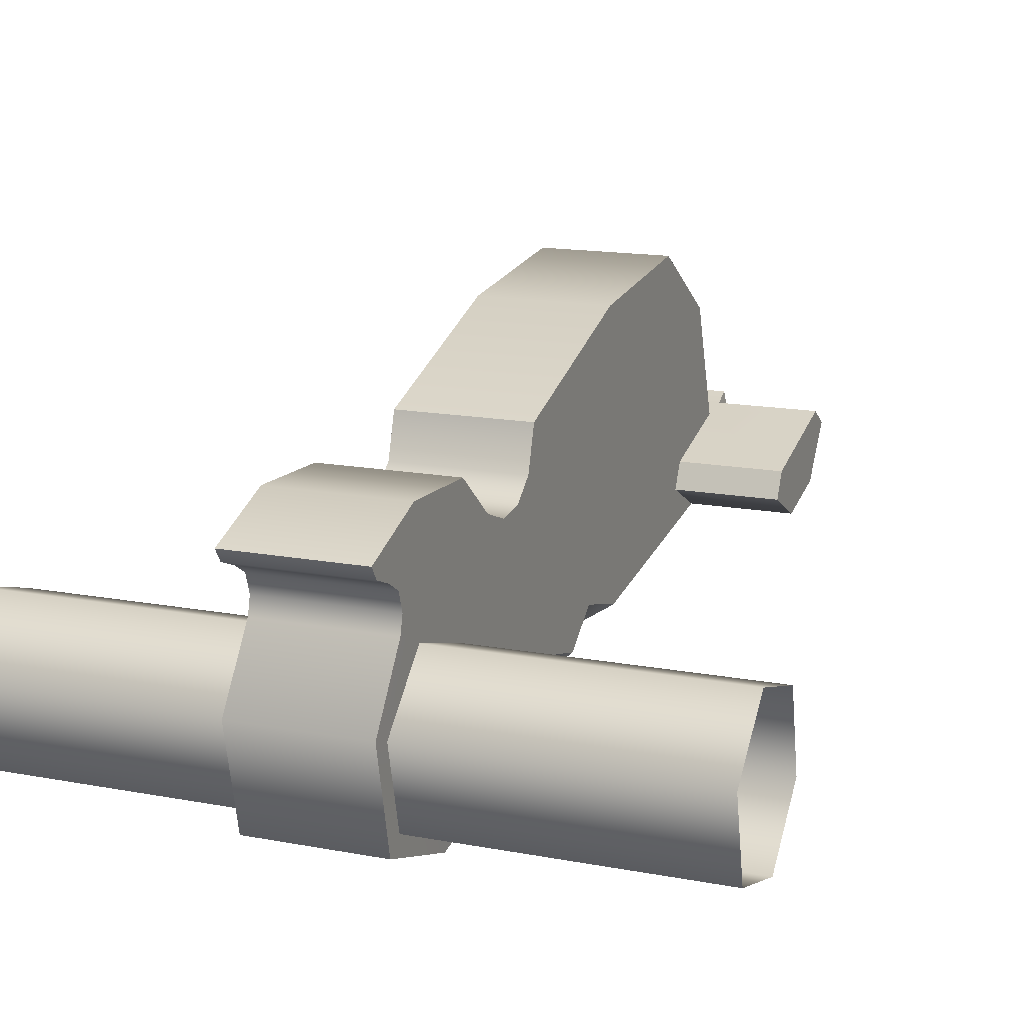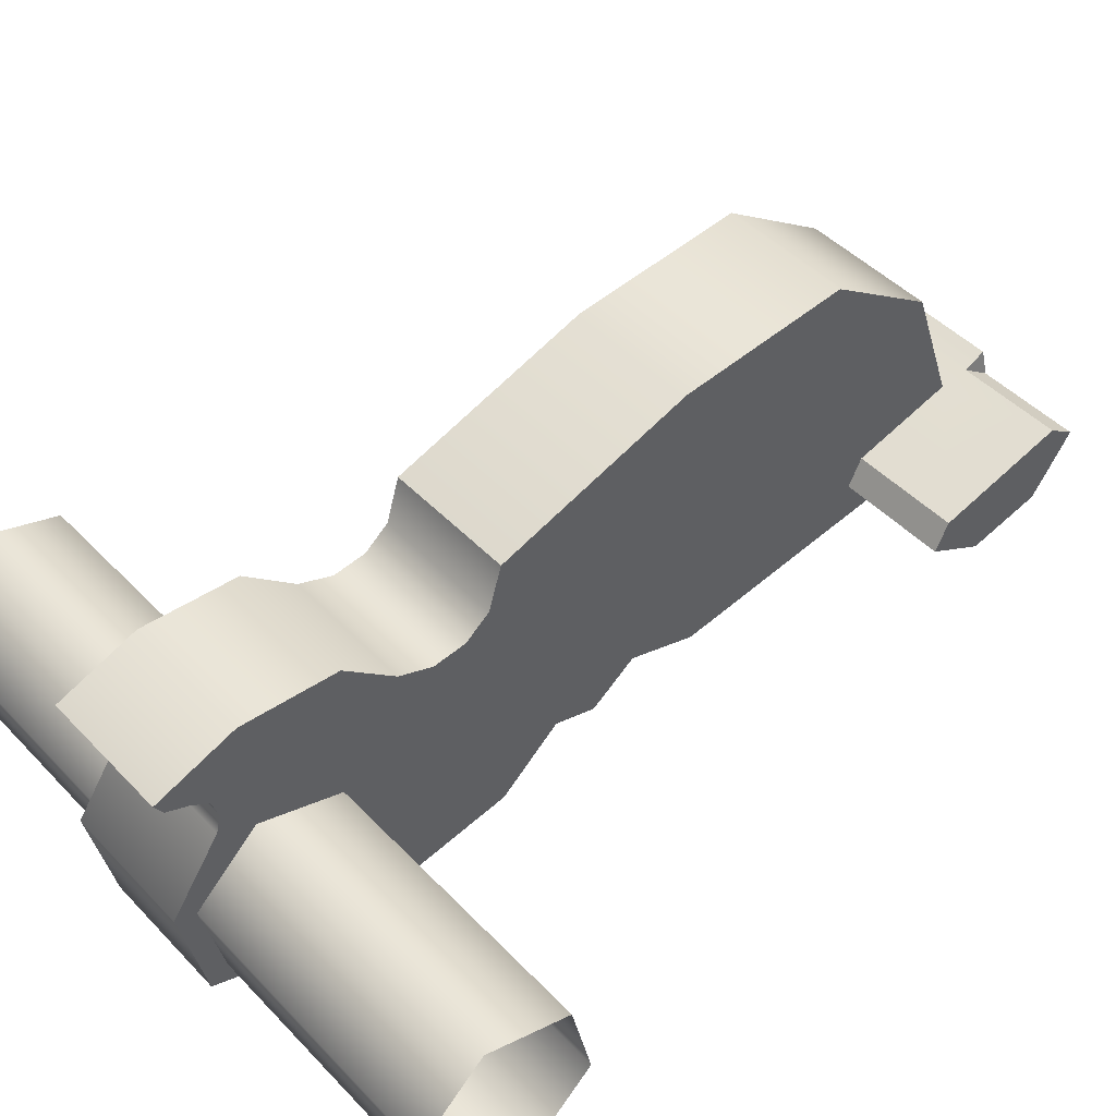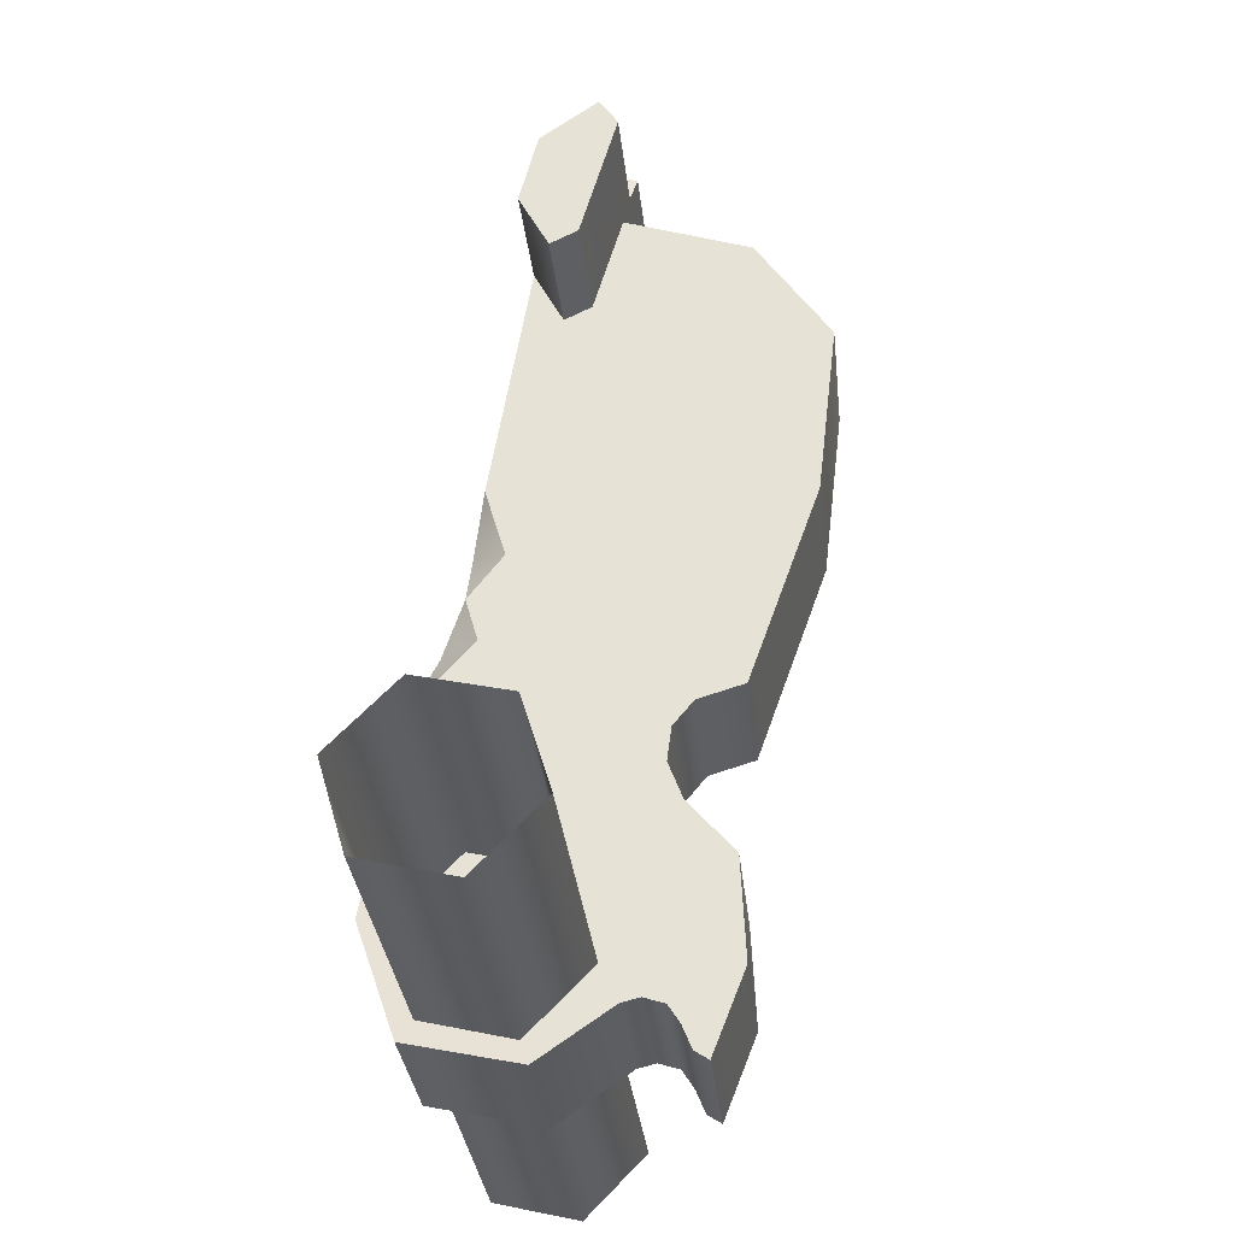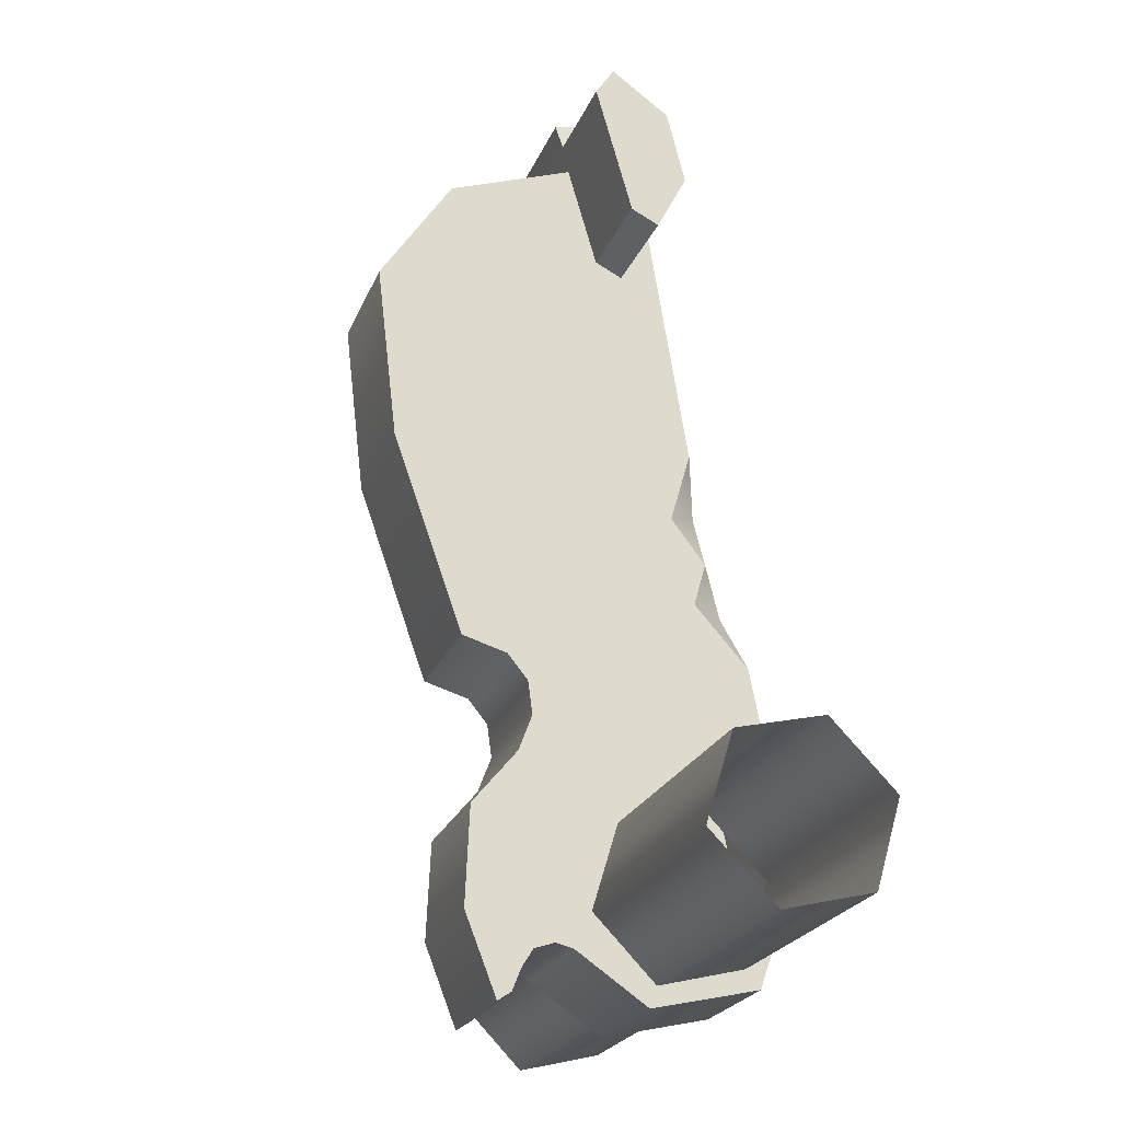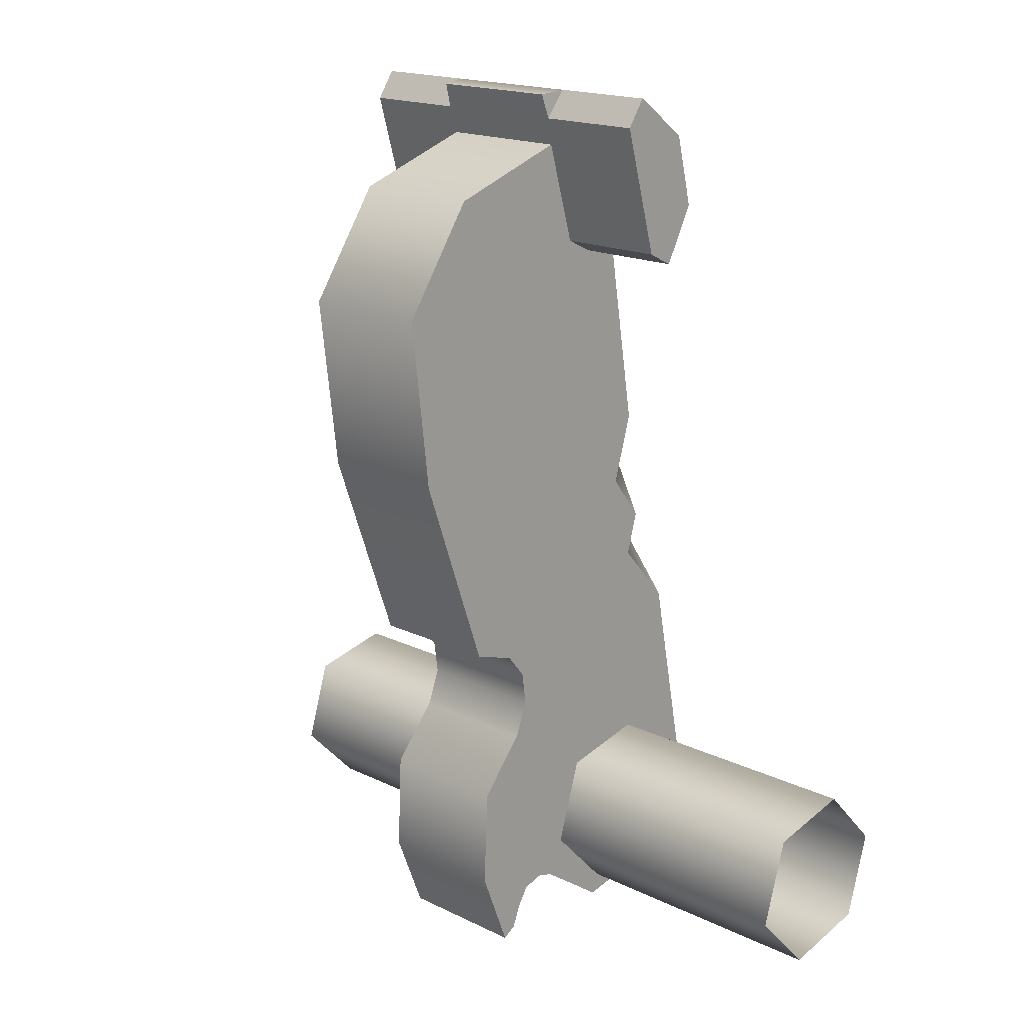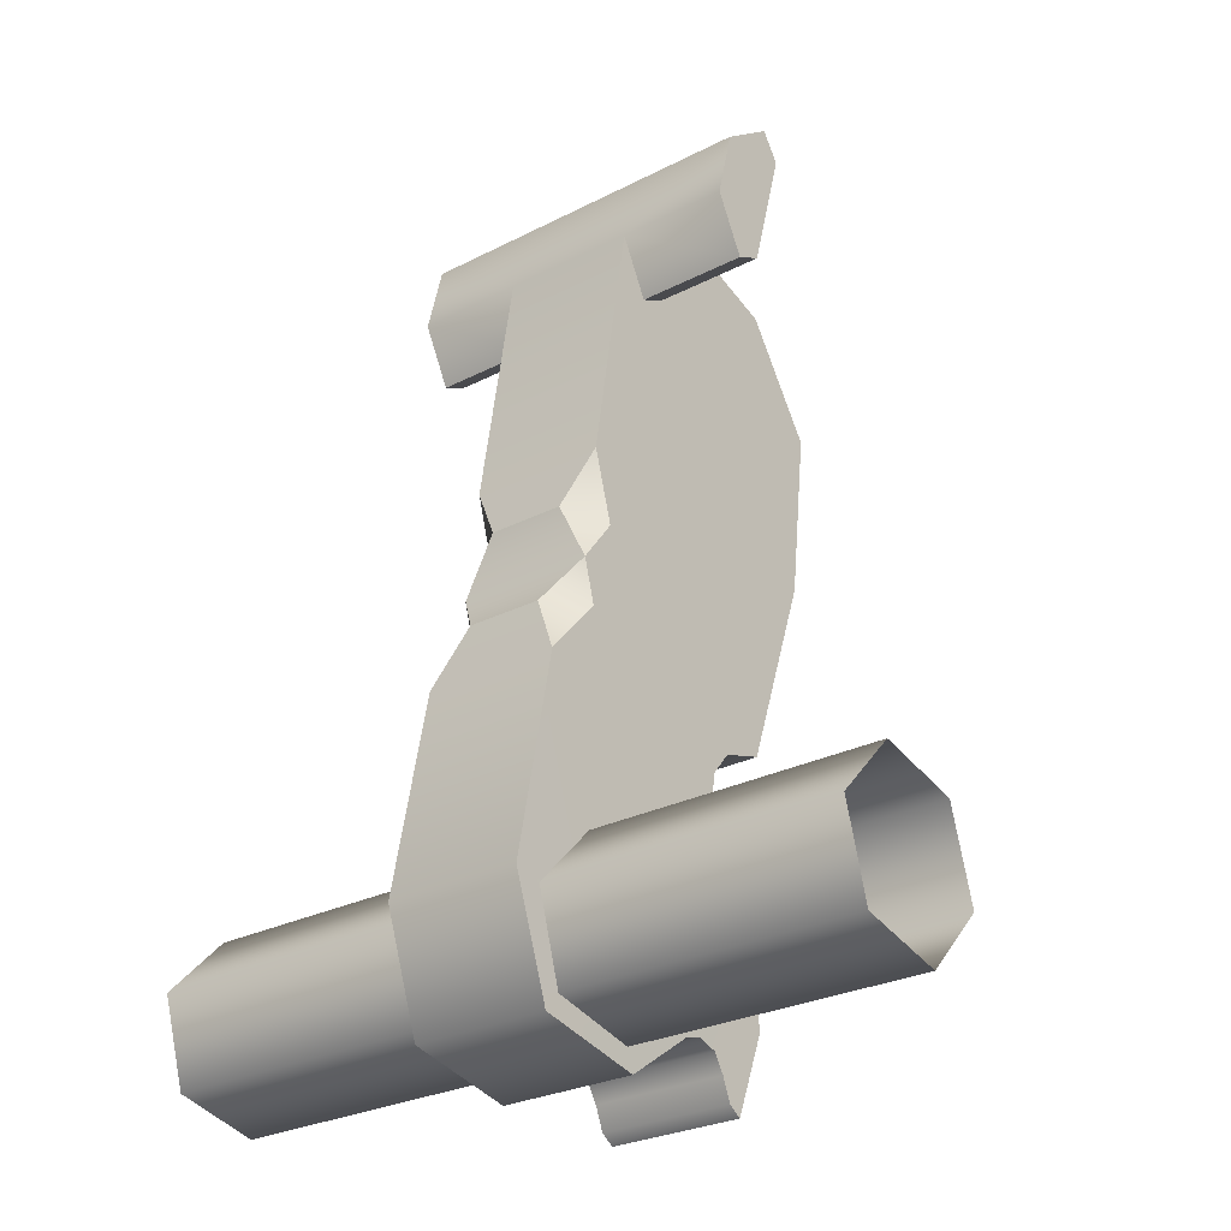
<metadata>
{"format":"obj","ext":"obj","renderer":"f3d","projection":"perspective","resolution":1024,"background":"white","views":[{"elev":15.4,"azim":21.8,"up":"+Z"},{"elev":45.1,"azim":49.9,"up":"+Z"},{"elev":-32.3,"azim":-83.9,"up":"+Y"},{"elev":-22.7,"azim":72.1,"up":"+Y"},{"elev":17.4,"azim":44.1,"up":"+Y"},{"elev":-27.2,"azim":-141.5,"up":"+Y"}]}
</metadata>
<code>
g rpk16_hammer_LOD0
v 0.002878 0.03446 0.005108
v 0.002796 0.03553 0.005438
v 0.002978 0.03566 0.004308
v 0.002778 0.03066 0.001008
v 0.007678 0.03066 0.001008
v 0.007678 0.03386 0.001807
v 0.002778 0.02816 0.002308
v 0.007678 0.02816 0.002308
v -0.003248 0.03066 0.001008
v -0.003248 0.01966 -0.0007916
v 0.002778 0.01966 -0.0007916
v -0.008148 0.03386 0.001807
v -0.008148 0.03066 0.001008
v -0.008148 0.02816 0.002308
v -0.003248 0.02816 0.002308
v -0.003448 0.03566 0.004308
v -0.008148 0.03566 0.004308
v 0.002978 0.03566 0.004308
v -0.003266 0.03553 0.005438
v 0.002796 0.03553 0.005438
v 0.007678 0.03566 0.004308
v 0.001459 0.0172 -0.001407
v -0.001929 0.0172 -0.001407
v 0.002778 0.01886 0.01261
v -0.003248 0.01886 0.01261
v -0.003248 0.02656 0.01351
v 0.002778 0.02656 0.01351
v -0.003248 0.03136 0.01031
v 0.002778 0.03136 0.01031
v -0.003248 0.03326 0.004808
v 0.002778 0.03326 0.004808
v 0.002778 0.01006 0.009508
v -0.003248 0.01006 0.009508
v 0.002778 -0.001538 0.009208
v 0.002778 -0.005138 0.007808
v -0.003248 -0.005138 0.007808
v -0.003248 -0.001538 0.009208
v 0.002778 0.002862 0.009008
v -0.003248 0.002862 0.009008
v -0.003248 0.005262 0.007008
v 0.002778 0.005262 0.007008
v -0.003248 0.006862 0.006408
v 0.002778 0.006862 0.006408
v -0.003248 0.008362 0.006608
v 0.002778 0.008362 0.006608
v -0.003248 0.009462 0.007508
v 0.002778 0.009462 0.007508
v -0.003248 0.01006 0.009508
v 0.002778 0.01006 0.009508
v -0.003248 -0.003738 0.006808
v 0.002778 -0.003738 0.006808
v 0.002778 -0.002938 0.006308
v -0.003248 -0.002938 0.006308
v 0.002778 -0.002638 0.005408
v -0.003248 -0.002638 0.005408
v 0.002778 -0.002838 0.004608
v -0.003248 -0.002838 0.004608
v 0.002778 -0.005033 0.00142
v -0.003248 -0.005033 0.00142
v 0.002778 -0.003947 -0.003402
v -0.003248 -0.003947 -0.003402
v 0.002778 0.0009394 -0.005075
v -0.003248 0.0009394 -0.005075
v 0.002778 0.009962 -0.003292
v -0.003248 0.009962 -0.003292
v -0.003248 -0.004738 0.007208
v 0.001442 0.01263 -0.002579
v -0.001912 0.01263 -0.002579
v 0.002778 -0.004738 0.007208
v -0.003248 -0.005138 0.007808
v 0.002778 -0.005138 0.007808
v 0.002778 0.01456 -0.001424
v 0.002778 0.01656 0.0001084
v 0.001459 0.0172 -0.001407
v 0.002778 0.01966 -0.0007916
v 0.002778 0.01266 -0.0008917
v 0.002784 0.003462 -0.001092
v 0.002784 0.002562 0.002708
v 0.002778 0.006862 0.006408
v 0.002778 0.005262 0.007008
v 0.002784 -0.001238 0.003858
v 0.002778 0.002862 0.009008
v 0.002778 -0.002638 0.005408
v 0.002778 -0.002938 0.006308
v 0.002778 0.008362 0.006608
v 0.002778 0.01456 -0.001424
v 0.002778 0.009462 0.007508
v 0.002778 0.01656 0.0001084
v 0.002778 0.01006 0.009508
v 0.002778 0.01886 0.01261
v 0.002778 0.02876 0.003508
v 0.002778 0.02656 0.01351
v 0.002778 0.03136 0.01031
v 0.002778 0.03326 0.004808
v 0.002778 0.02816 0.002308
v 0.002778 0.03066 0.001008
v 0.002778 0.01966 -0.0007916
v 0.002778 -0.001538 0.009208
v 0.002778 -0.003738 0.006808
v 0.002778 -0.004738 0.007208
v 0.002778 -0.005138 0.007808
v 0.002784 -0.004088 0.001108
v 0.002784 -0.003138 -0.002742
v 0.002778 -0.003947 -0.003402
v 0.002778 -0.005033 0.00142
v 0.002778 -0.002838 0.004608
v 0.002784 0.000612 -0.003842
v 0.002778 0.0009394 -0.005075
v 0.002778 0.009962 -0.003292
v 0.002784 0.000612 -0.003842
v 0.01558 0.000612 -0.003842
v 0.01558 0.003462 -0.001092
v 0.002784 0.003462 -0.001092
v 0.01558 0.002562 0.002708
v 0.002784 0.002562 0.002708
v 0.01558 -0.001238 0.003858
v 0.002784 -0.001238 0.003858
v 0.01558 -0.004088 0.001108
v 0.002784 -0.004088 0.001108
v 0.01558 -0.003138 -0.002742
v 0.002784 -0.003138 -0.002742
v 0.01558 0.000612 -0.003842
v 0.002784 0.000612 -0.003842
v 0.002978 0.03566 0.004308
v 0.007678 0.03566 0.004308
v 0.007678 0.03446 0.005108
v 0.002878 0.03446 0.005108
v 0.007678 0.02816 0.002308
v 0.002778 0.02816 0.002308
v 0.002778 0.02876 0.003508
v 0.007678 0.02876 0.003508
v 0.002778 0.03326 0.004808
v 0.002878 0.03446 0.005108
v 0.007678 0.03446 0.005108
v -0.003348 0.03446 0.005108
v -0.003248 0.03326 0.004808
v -0.003266 0.03553 0.005438
v 0.002796 0.03553 0.005438
v -0.008148 0.03446 0.005108
v -0.003248 0.02876 0.003508
v -0.008148 0.02876 0.003508
v 0.007678 0.02876 0.003508
v 0.002778 0.02876 0.003508
v 0.007678 0.03386 0.001807
v 0.007678 0.03066 0.001008
v 0.007678 0.02816 0.002308
v 0.007678 0.03566 0.004308
v 0.007678 0.02876 0.003508
v 0.007678 0.03446 0.005108
v -0.003348 0.03446 0.005108
v -0.003448 0.03566 0.004308
v -0.003266 0.03553 0.005438
v -0.003248 0.01656 0.0001084
v -0.001929 0.0172 -0.001407
v -0.003248 0.01966 -0.0007916
v -0.003248 0.01456 -0.001424
v -0.003248 0.009962 -0.003292
v -0.001912 0.01263 -0.002579
v -0.003248 0.01266 -0.0008917
v -0.003248 0.01456 -0.001424
v -0.003254 0.003462 -0.001092
v -0.003248 0.01266 -0.0008917
v -0.003248 0.006862 0.006408
v -0.003254 0.002562 0.002708
v -0.003248 0.005262 0.007008
v -0.003248 0.002862 0.009008
v -0.003254 -0.001238 0.003858
v -0.003248 0.01456 -0.001424
v -0.003248 0.008362 0.006608
v -0.003248 0.009462 0.007508
v -0.003248 0.01656 0.0001084
v -0.003248 0.01006 0.009508
v -0.003248 0.01886 0.01261
v -0.003248 0.02816 0.002308
v -0.003248 0.01966 -0.0007916
v -0.003248 0.03066 0.001008
v -0.003248 0.02876 0.003508
v -0.003248 0.03136 0.01031
v -0.003248 0.02656 0.01351
v -0.003248 0.03326 0.004808
v -0.003248 -0.002638 0.005408
v -0.003248 -0.002938 0.006308
v -0.003248 -0.002838 0.004608
v -0.003248 -0.005033 0.00142
v -0.003254 -0.004088 0.001108
v -0.003248 -0.003947 -0.003402
v -0.003254 -0.003138 -0.002742
v -0.003254 0.000612 -0.003842
v -0.003248 0.0009394 -0.005075
v -0.003248 0.009962 -0.003292
v -0.003248 -0.001538 0.009208
v -0.003248 -0.003738 0.006808
v -0.003248 -0.004738 0.007208
v -0.003248 -0.005138 0.007808
v -0.01605 0.000612 -0.003842
v -0.003254 0.000612 -0.003842
v -0.003254 0.003462 -0.001092
v -0.01605 0.003462 -0.001092
v -0.003254 0.002562 0.002708
v -0.01605 0.002562 0.002708
v -0.003254 -0.001238 0.003858
v -0.01605 -0.001238 0.003858
v -0.003254 -0.004088 0.001108
v -0.01605 -0.004088 0.001108
v -0.003254 -0.003138 -0.002742
v -0.01605 -0.003138 -0.002742
v -0.003254 0.000612 -0.003842
v -0.01605 0.000612 -0.003842
v -0.003448 0.03566 0.004308
v -0.003348 0.03446 0.005108
v -0.008148 0.03446 0.005108
v -0.008148 0.03566 0.004308
v -0.003248 0.02816 0.002308
v -0.008148 0.02816 0.002308
v -0.008148 0.02876 0.003508
v -0.003248 0.02876 0.003508
v -0.008148 0.03066 0.001008
v -0.008148 0.03386 0.001807
v -0.008148 0.03566 0.004308
v -0.008148 0.02816 0.002308
v -0.008148 0.03446 0.005108
v -0.008148 0.02876 0.003508
v 0.001442 0.01263 -0.002579
v 0.002778 0.01456 -0.001424
v -0.003248 0.01456 -0.001424
v -0.001912 0.01263 -0.002579
v 0.001459 0.0172 -0.001407
v -0.001929 0.0172 -0.001407
v 0.002778 0.01456 -0.001424
v 0.001442 0.01263 -0.002579
v 0.002778 0.01266 -0.0008917
v 0.002778 0.009962 -0.003292
g rpk16_hammer_LOD0_0
f 3 2 1
f 6 5 4
f 7 4 5
f 8 7 5
f 6 4 9
f 10 9 4
f 11 10 4
f 12 6 9
f 13 12 9
f 14 13 9
f 15 14 9
f 6 12 16
f 12 17 16
f 18 6 16
f 18 16 19
f 20 18 19
f 21 6 18
f 11 22 10
f 10 22 23
f 26 25 24
f 27 26 24
f 26 27 28
f 27 29 28
f 30 28 29
f 31 30 29
f 32 24 25
f 33 32 25
f 36 35 34
f 37 36 34
f 34 38 37
f 38 39 37
f 40 39 38
f 41 40 38
f 42 40 41
f 43 42 41
f 42 43 44
f 43 45 44
f 44 45 46
f 45 47 46
f 48 46 47
f 49 48 47
f 52 51 50
f 53 52 50
f 54 52 53
f 55 54 53
f 54 55 56
f 55 57 56
f 56 57 58
f 57 59 58
f 58 59 60
f 59 61 60
f 60 61 62
f 61 63 62
f 62 63 64
f 63 65 64
f 50 51 66
f 64 65 67
f 65 68 67
f 70 66 69
f 71 70 69
f 51 69 66
f 74 73 72
f 74 75 73
f 78 77 76
f 79 78 76
f 80 78 79
f 81 78 80
f 82 81 80
f 83 81 82
f 84 83 82
f 79 76 85
f 76 86 85
f 85 86 87
f 86 88 87
f 87 88 89
f 88 90 89
f 91 90 88
f 92 90 91
f 93 92 91
f 94 93 91
f 95 91 88
f 95 88 96
f 88 97 96
f 98 84 82
f 99 84 98
f 100 99 98
f 101 100 98
f 104 103 102
f 105 104 102
f 105 102 81
f 106 105 81
f 107 103 104
f 108 107 104
f 108 109 107
f 109 77 107
f 76 77 109
f 106 81 83
f 112 111 110
f 113 112 110
f 114 112 113
f 115 114 113
f 116 114 115
f 117 116 115
f 118 116 117
f 119 118 117
f 120 118 119
f 121 120 119
f 122 120 121
f 123 122 121
f 126 125 124
f 127 126 124
f 130 129 128
f 131 130 128
f 134 133 132
f 133 135 132
f 135 136 132
f 137 135 133
f 138 137 133
f 135 139 136
f 136 139 140
f 139 141 140
f 142 134 132
f 143 142 132
f 146 145 144
f 147 146 144
f 148 146 147
f 149 148 147
f 152 151 150
f 155 154 153
f 153 154 156
f 159 158 157
f 159 160 158
f 163 162 161
f 164 163 161
f 165 163 164
f 166 165 164
f 167 166 164
f 162 163 168
f 163 169 168
f 168 169 170
f 171 168 170
f 171 170 172
f 173 171 172
f 174 171 173
f 171 174 175
f 174 176 175
f 177 174 173
f 178 177 173
f 179 178 173
f 180 177 178
f 167 181 166
f 181 182 166
f 183 181 167
f 184 183 167
f 185 184 167
f 186 184 185
f 187 186 185
f 187 188 186
f 188 189 186
f 190 189 188
f 161 190 188
f 162 190 161
f 182 191 166
f 182 192 191
f 192 193 191
f 193 194 191
f 197 196 195
f 198 197 195
f 199 197 198
f 200 199 198
f 201 199 200
f 202 201 200
f 203 201 202
f 204 203 202
f 205 203 204
f 206 205 204
f 207 205 206
f 208 207 206
f 211 210 209
f 212 211 209
f 215 214 213
f 216 215 213
f 219 218 217
f 220 219 217
f 219 220 221
f 220 222 221
f 225 224 223
f 226 225 223
f 224 225 227
f 225 228 227
f 231 230 229
f 230 231 232

</code>
